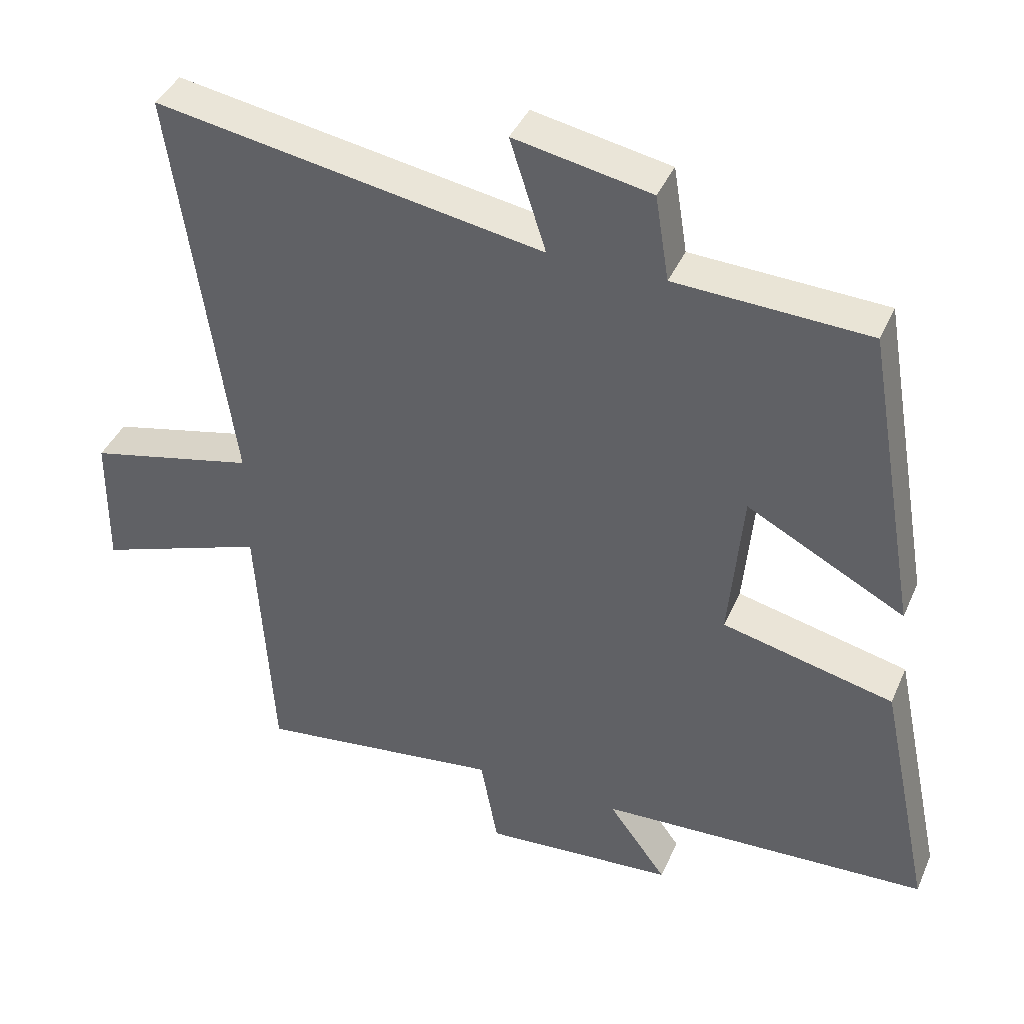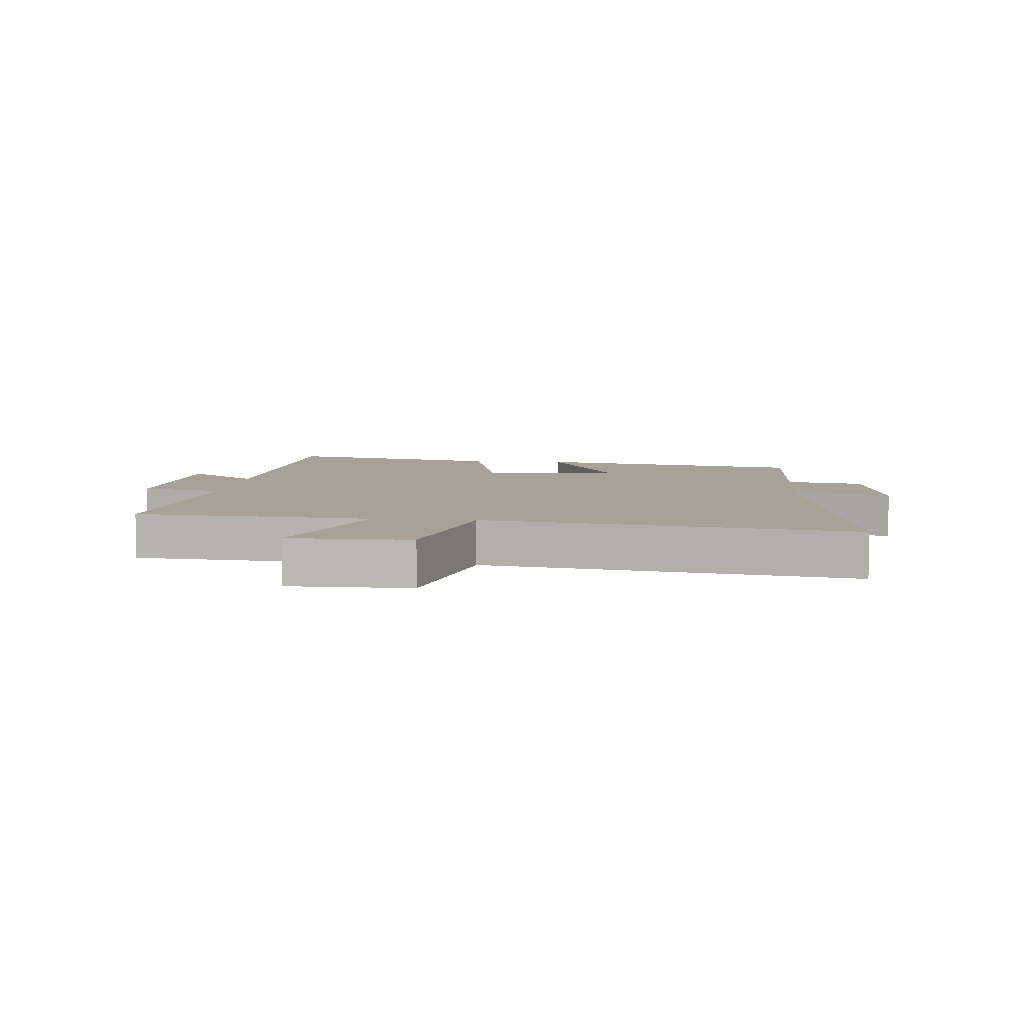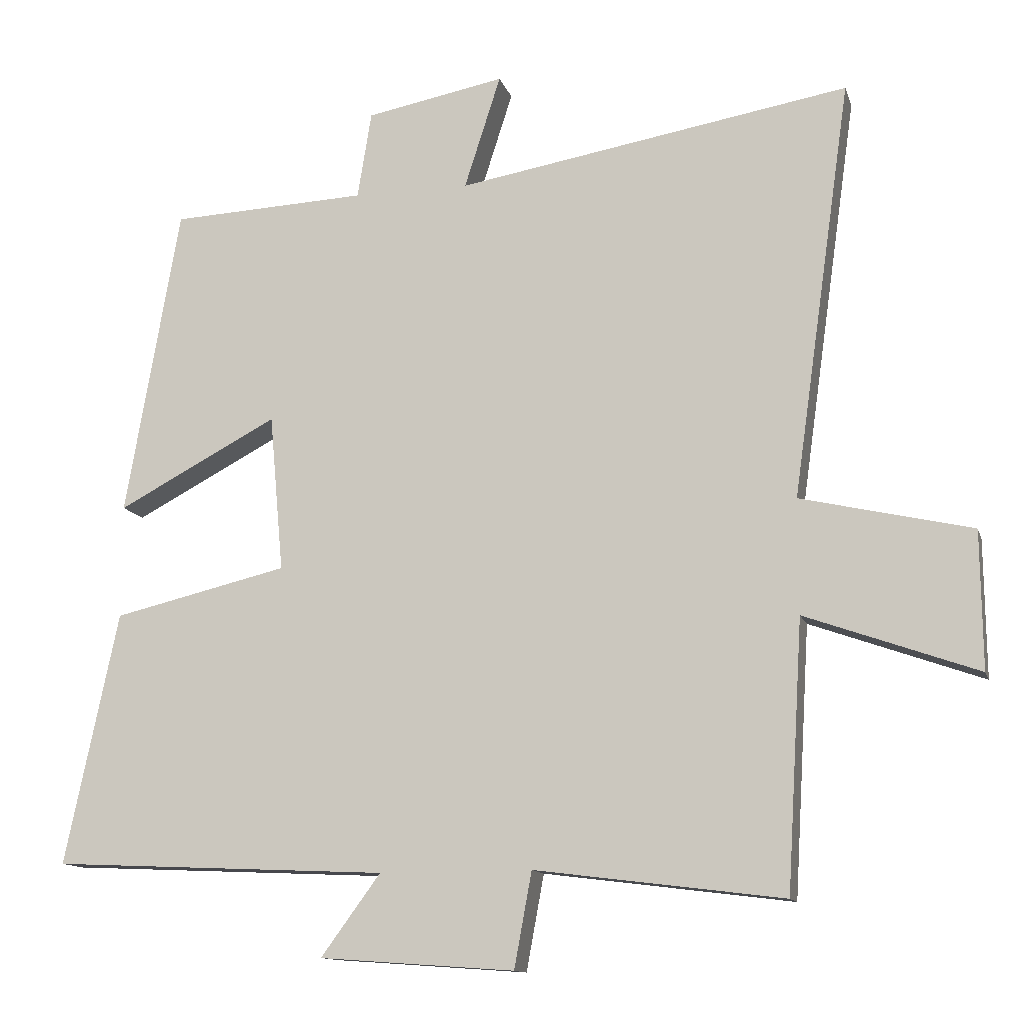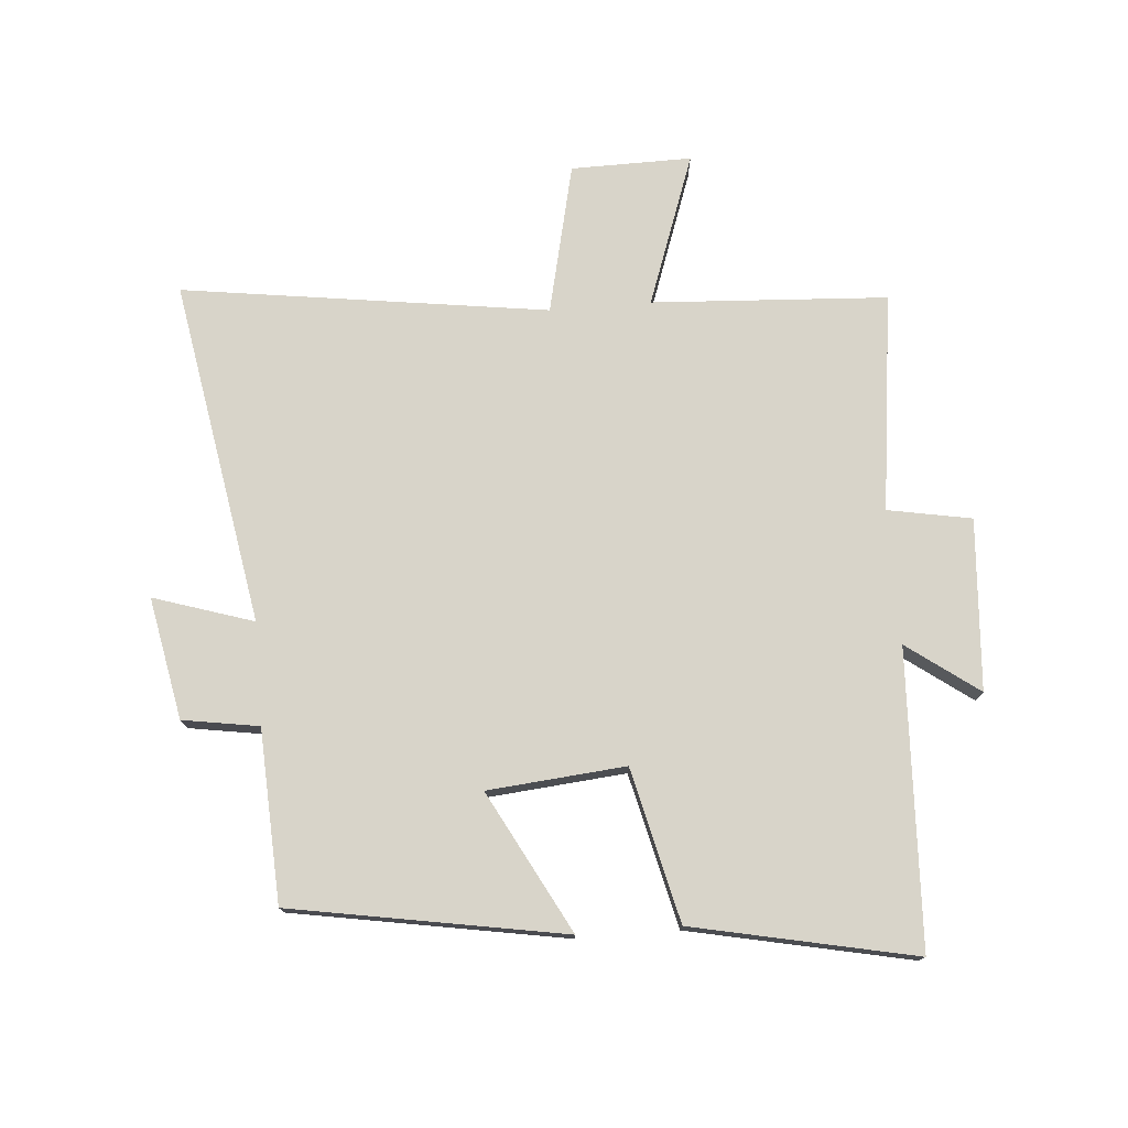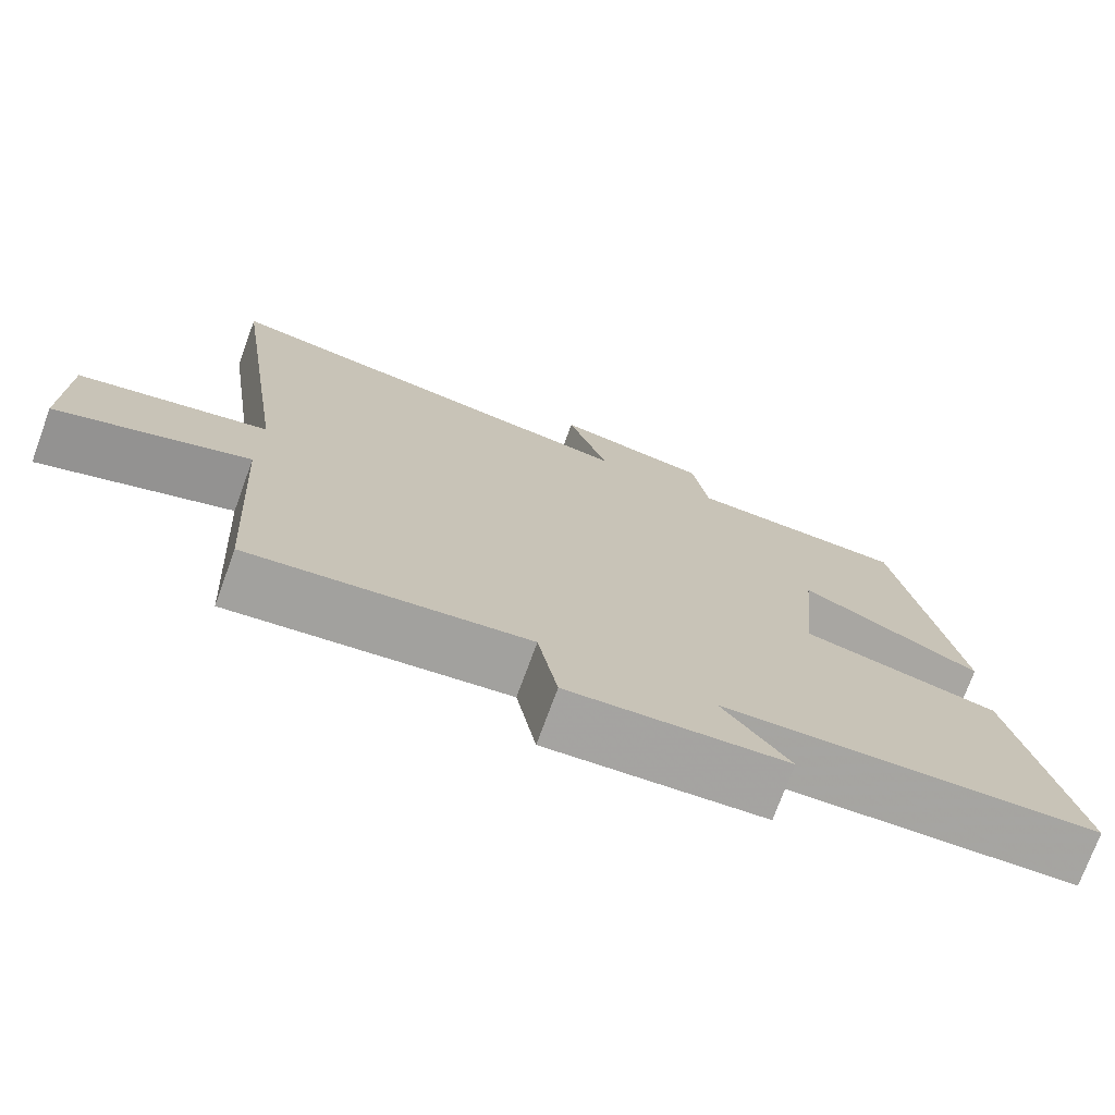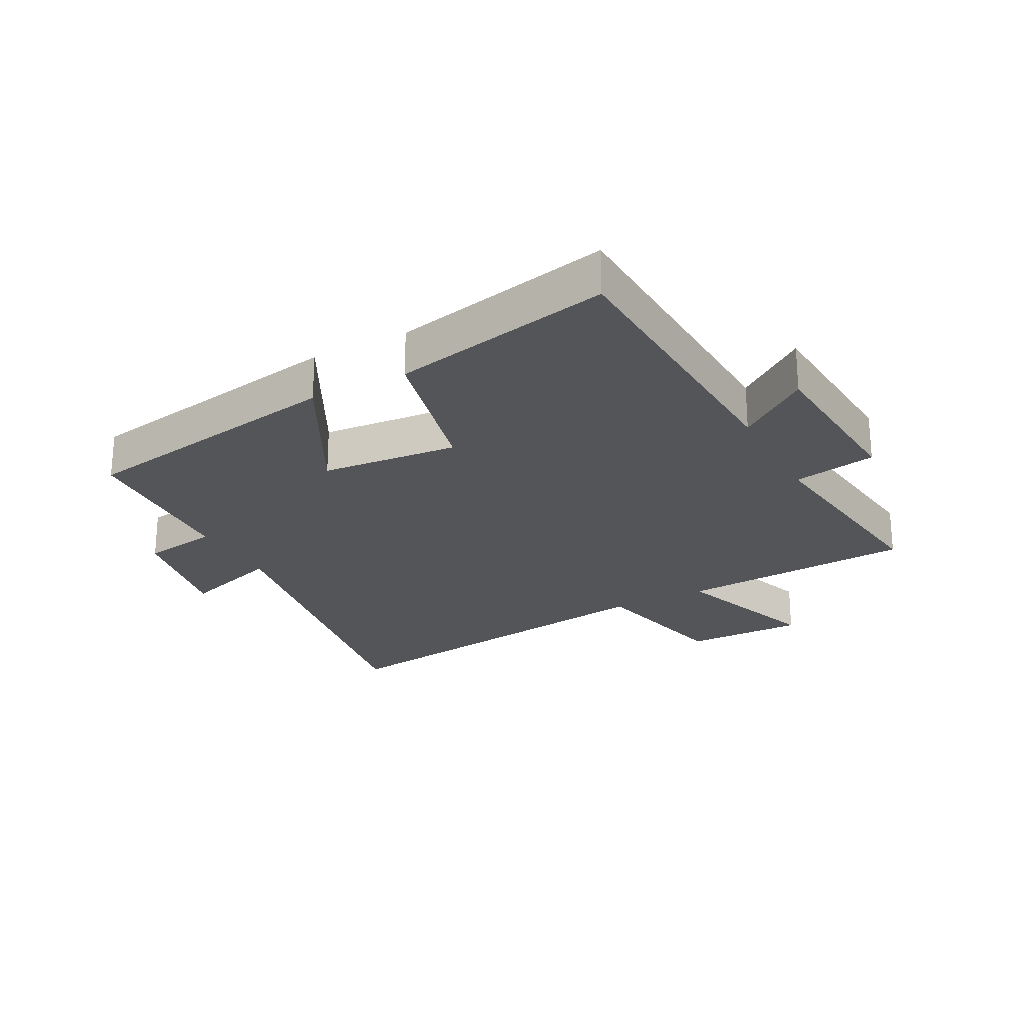
<metadata>
{"format":"obj","ext":"obj","renderer":"f3d","projection":"perspective","resolution":1024,"background":"white","views":[{"elev":40.4,"azim":22.2,"up":"+Z"},{"elev":6.6,"azim":-83.9,"up":"+Y"},{"elev":-12.5,"azim":-165.5,"up":"+Z"},{"elev":75.5,"azim":85.3,"up":"+Y"},{"elev":-74.2,"azim":-20.1,"up":"+Z"},{"elev":-24.1,"azim":118.0,"up":"+Y"}]}
</metadata>
<code>
v 0.423 0.07 0.487
v 0.5 0.07 0.044
v 0.271 0.07 0.165
v 0.251 0.07 -0.059
v 0.5 0.07 -0.118
v 0.576 0.07 -0.478
v 0.096 0.07 -0.5
v 0.181 0.07 -0.616
v -0.097 0.07 -0.636
v -0.122 0.07 -0.5
v -0.477 0.07 -0.545
v -0.5 0.07 -0.162
v -0.746 0.07 -0.25
v -0.744 0.07 -0.054
v -0.5 0.07 0.002
v -0.584 0.07 0.596
v -0.023 0.07 0.5
v -0.075 0.07 0.662
v 0.123 0.07 0.624
v 0.143 0.07 0.5
v 0.423 0 0.487
v 0.5 0 0.044
v 0.271 0 0.165
v 0.251 0 -0.059
v 0.5 0 -0.118
v 0.576 0 -0.478
v 0.096 0 -0.5
v 0.181 0 -0.616
v -0.097 0 -0.636
v -0.122 0 -0.5
v -0.477 0 -0.545
v -0.5 0 -0.162
v -0.746 0 -0.25
v -0.744 0 -0.054
v -0.5 0 0.002
v -0.584 0 0.596
v -0.023 0 0.5
v -0.075 0 0.662
v 0.123 0 0.624
v 0.143 0 0.5
f 17 18 19 20
f 1 2 3
f 20 1 3
f 17 20 3
f 17 3 4
f 16 17 4
f 15 16 4
f 12 13 14 15
f 15 4 5
f 12 15 5
f 11 12 5
f 10 11 5
f 7 8 9 10
f 5 6 7 10
f 40 39 38 37
f 23 22 21
f 23 21 40
f 23 40 37
f 24 23 37
f 24 37 36
f 24 36 35
f 35 34 33 32
f 25 24 35
f 25 35 32
f 25 32 31
f 25 31 30
f 30 29 28 27
f 30 27 26 25
f 1 21 22 2
f 2 22 23 3
f 3 23 24 4
f 4 24 25 5
f 5 25 26 6
f 6 26 27 7
f 7 27 28 8
f 8 28 29 9
f 9 29 30 10
f 10 30 31 11
f 11 31 32 12
f 12 32 33 13
f 13 33 34 14
f 14 34 35 15
f 15 35 36 16
f 16 36 37 17
f 17 37 38 18
f 18 38 39 19
f 19 39 40 20
f 20 40 21 1

</code>
